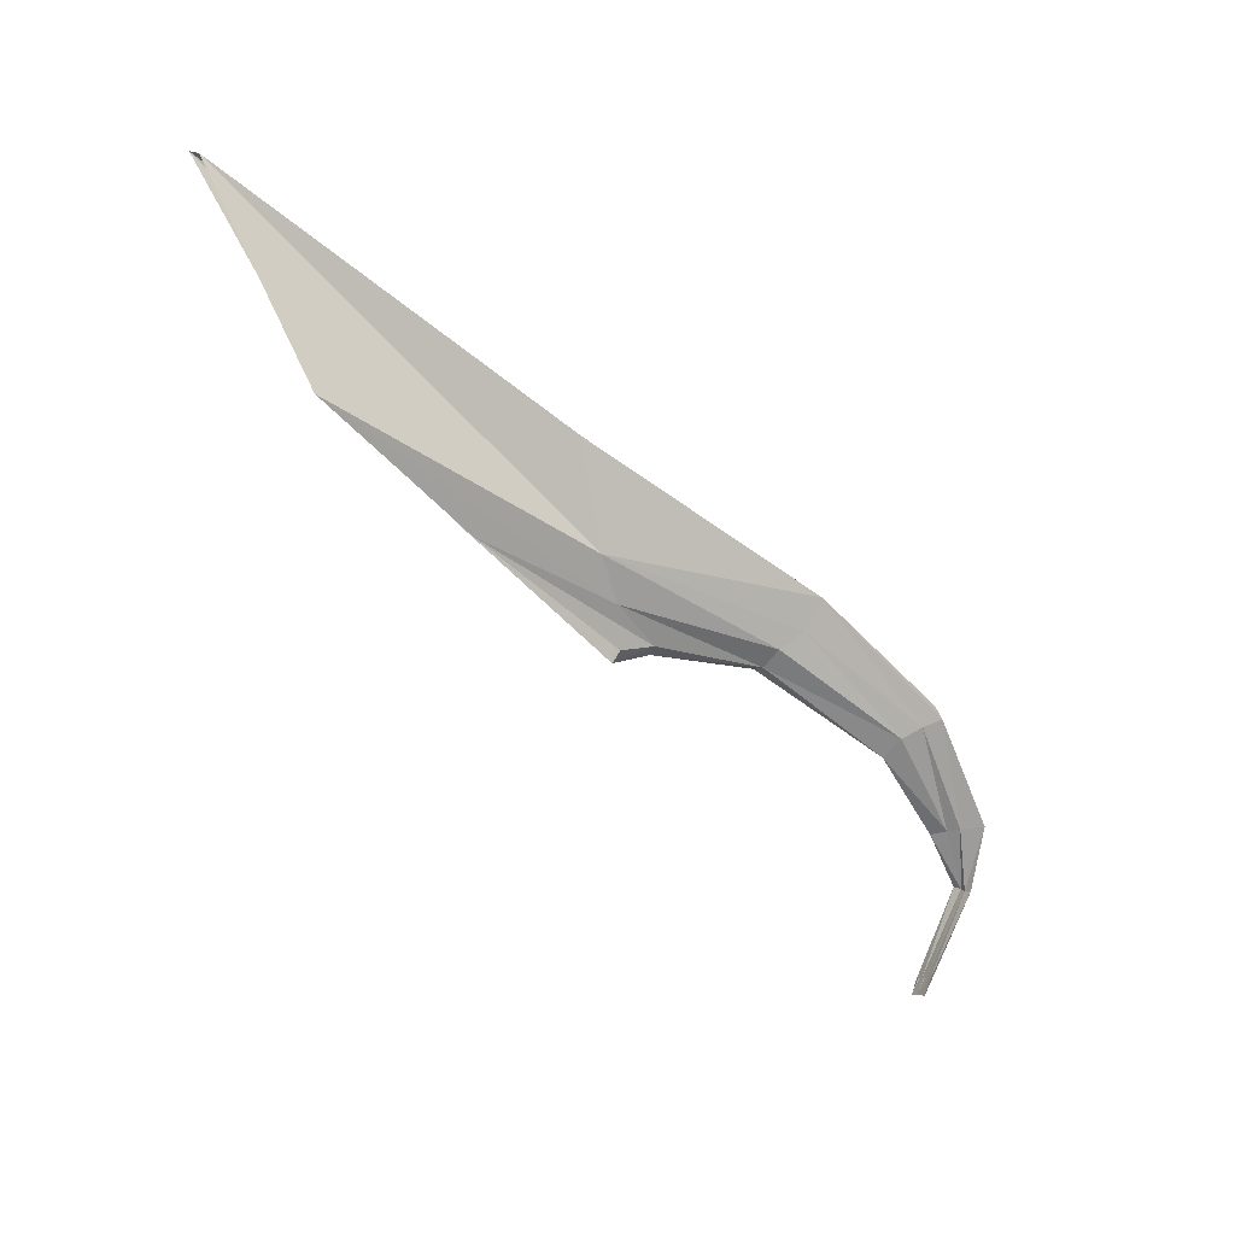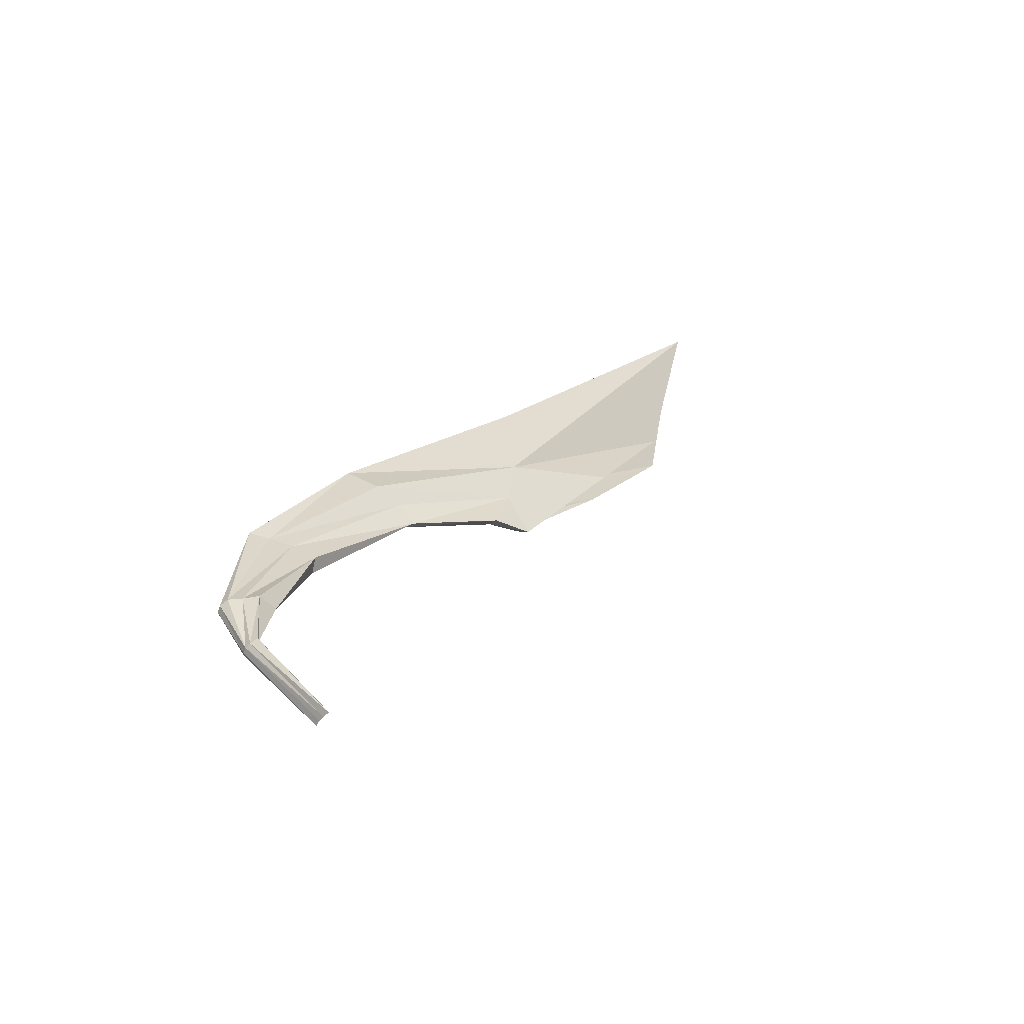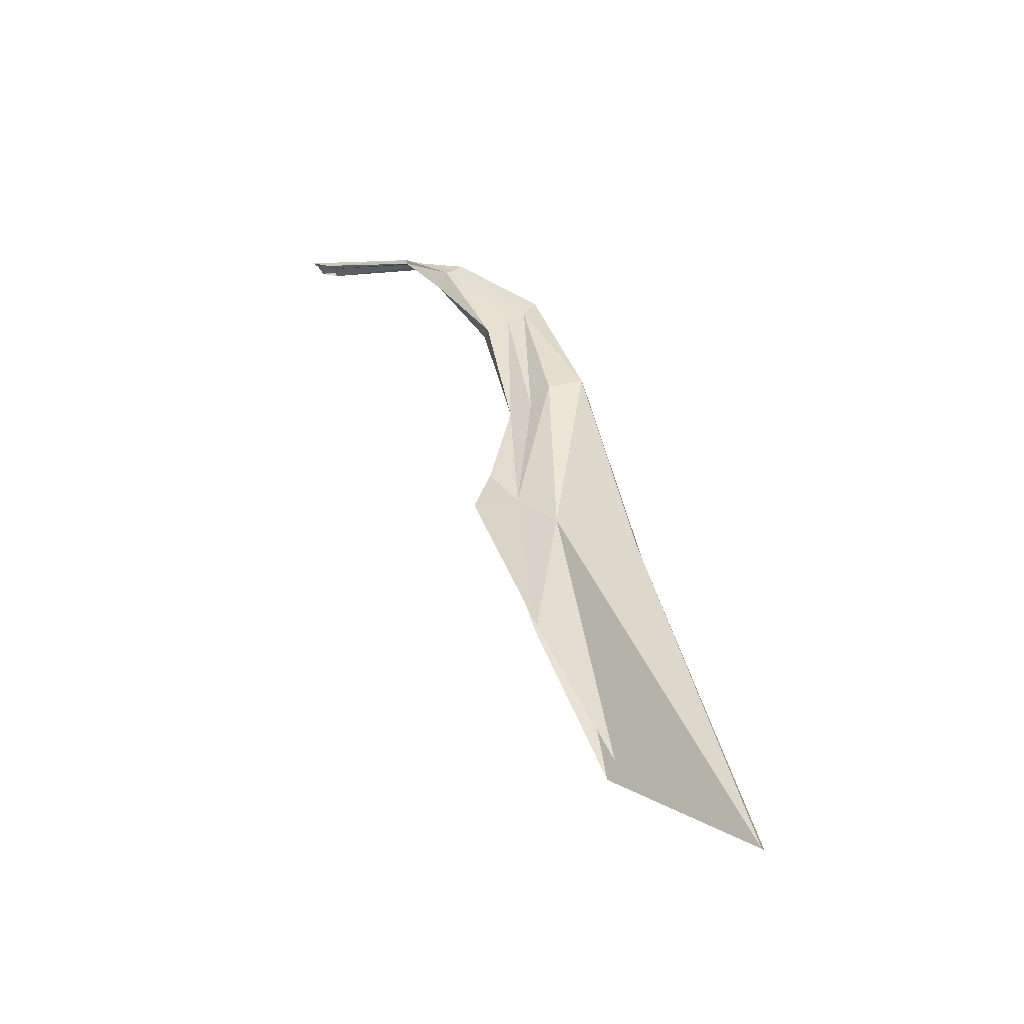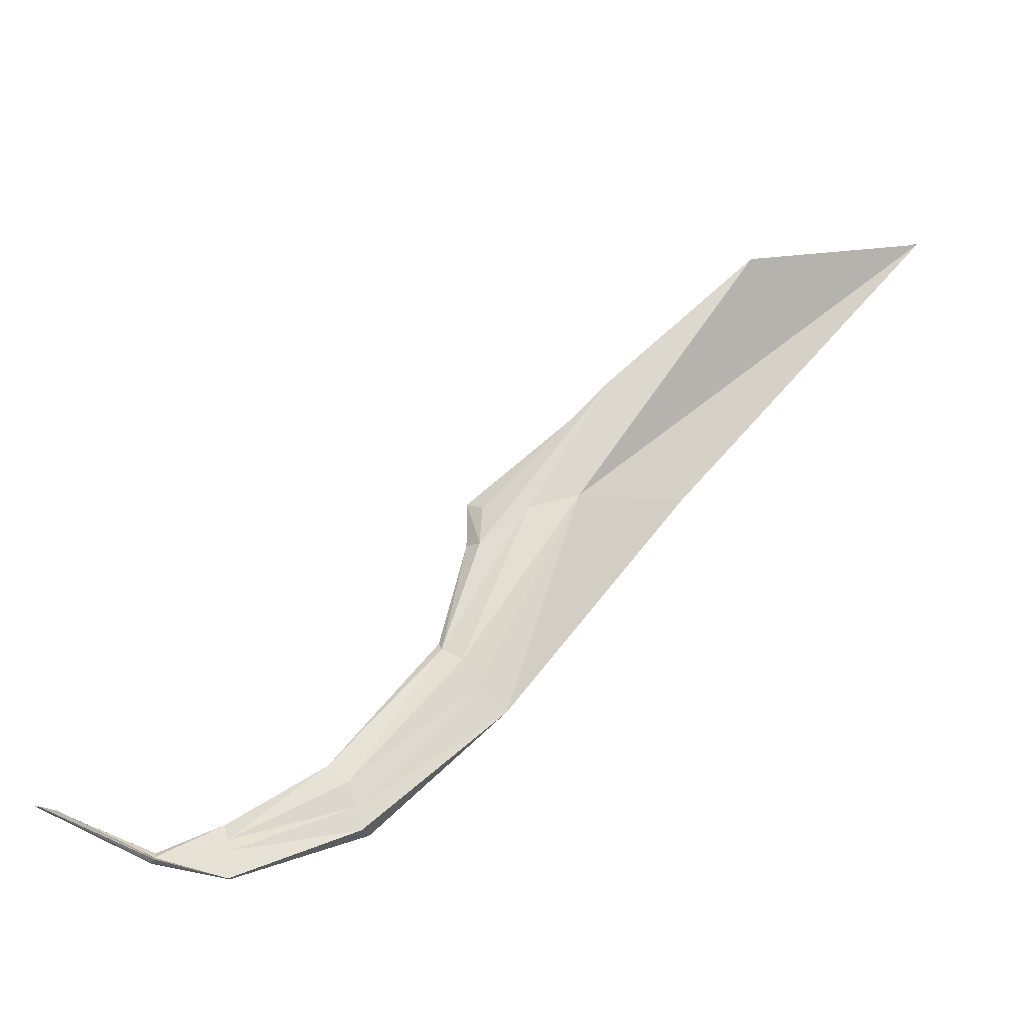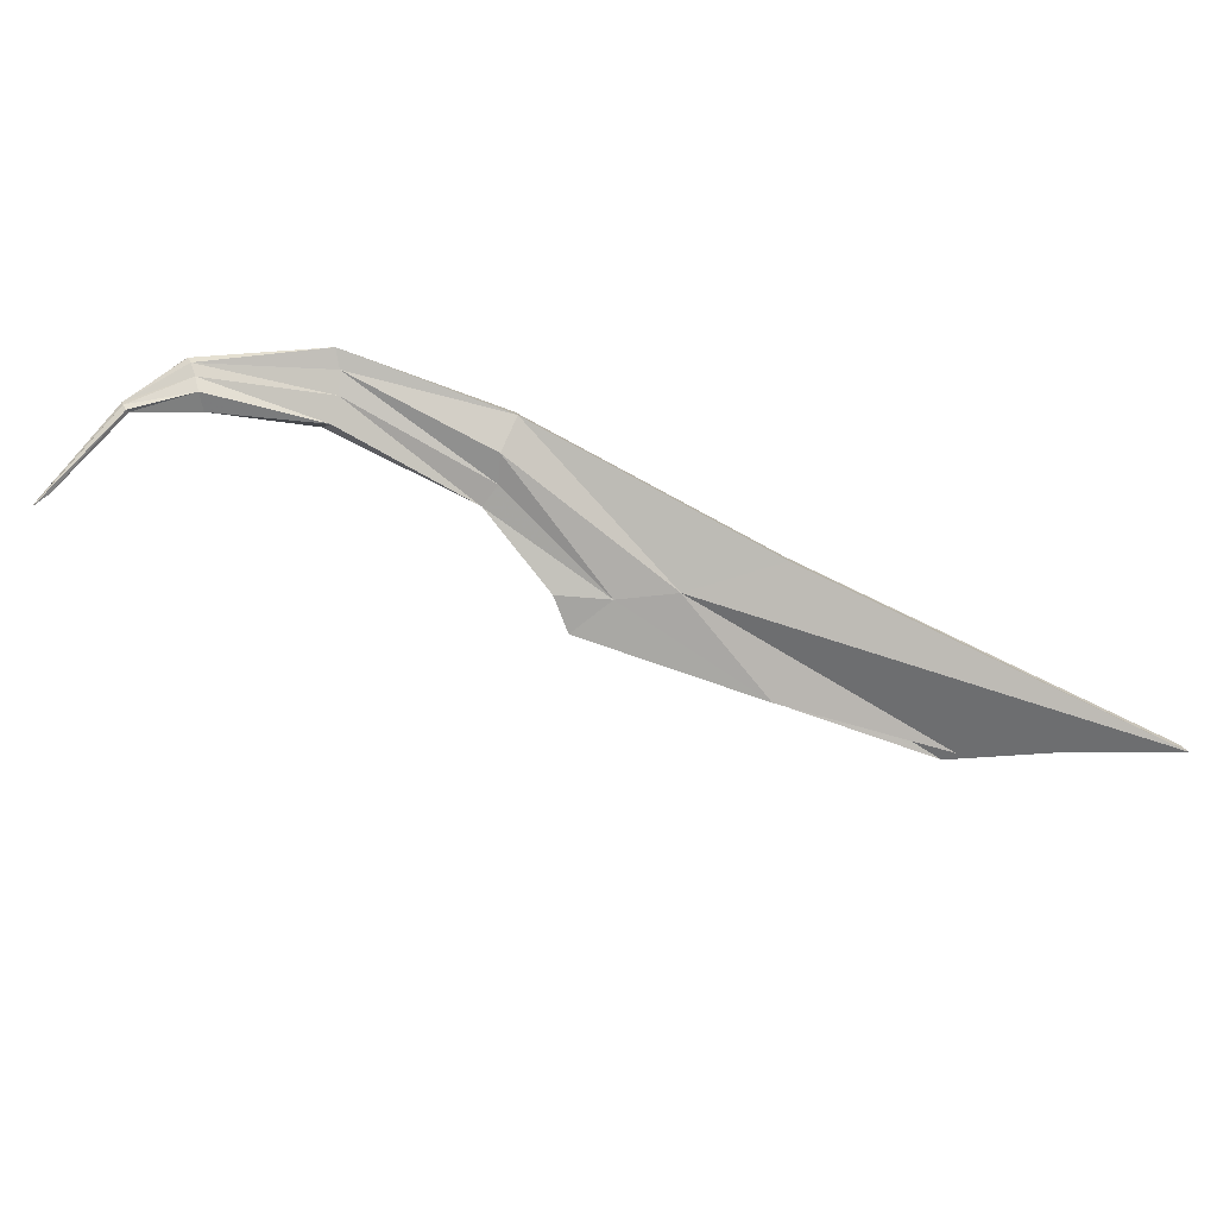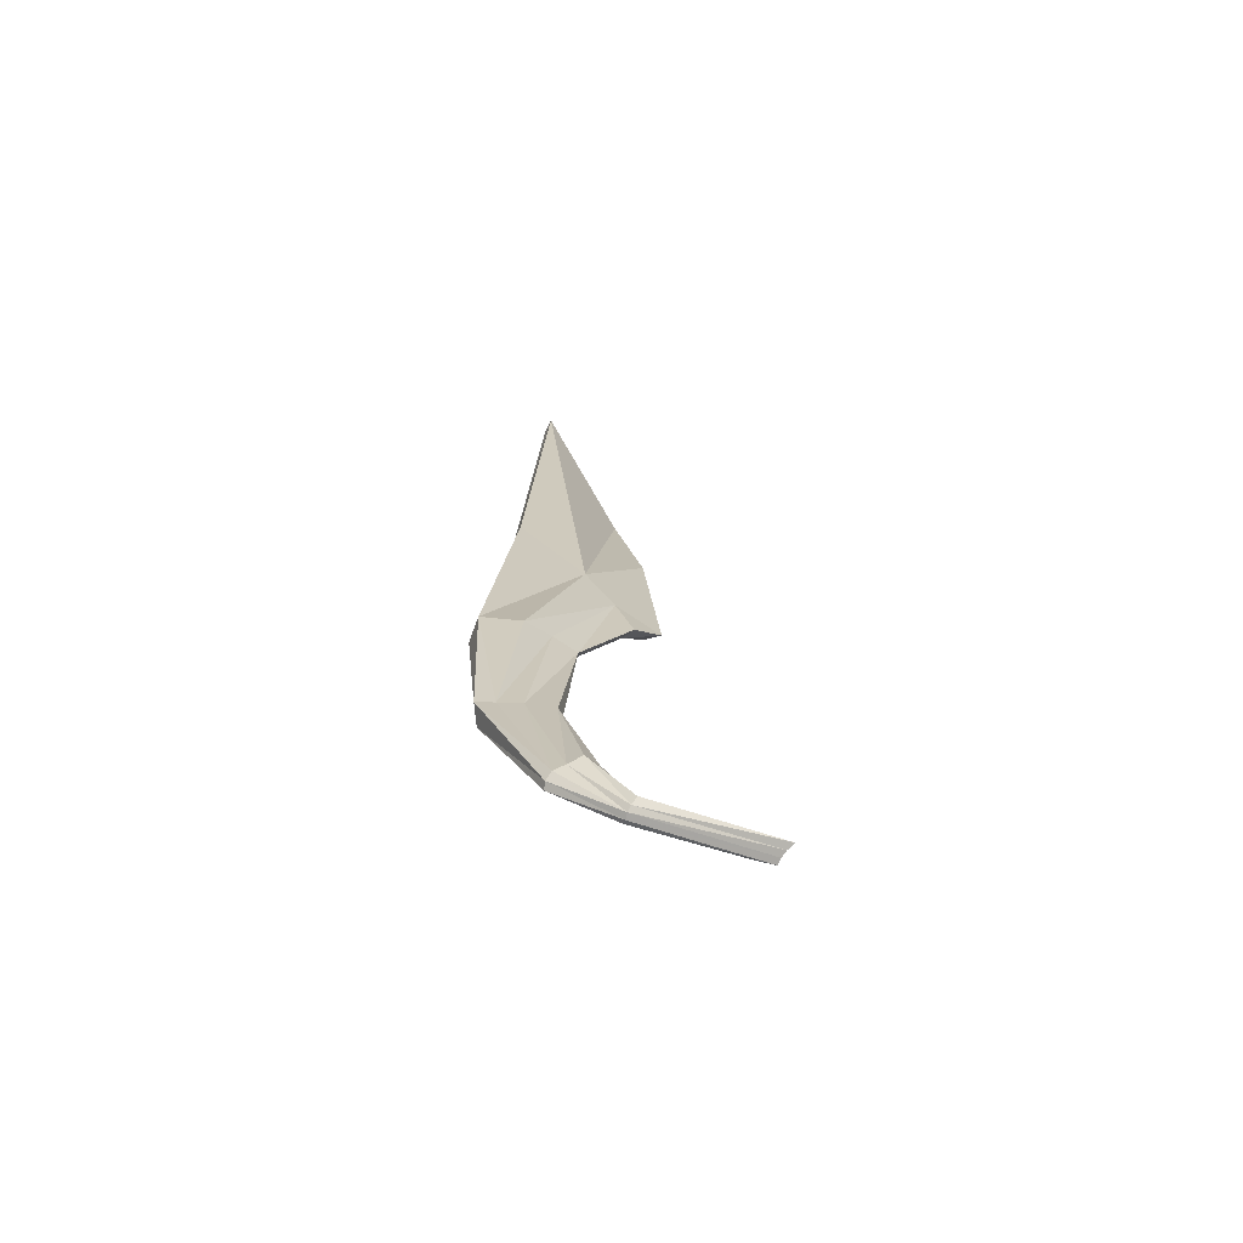
<metadata>
{"format":"obj","ext":"obj","renderer":"f3d","projection":"perspective","resolution":1024,"background":"white","views":[{"elev":-74.1,"azim":-89.9,"up":"+Z"},{"elev":32.4,"azim":73.1,"up":"+Z"},{"elev":29.6,"azim":-153.9,"up":"+Z"},{"elev":-39.1,"azim":173.7,"up":"+Y"},{"elev":75.5,"azim":152.6,"up":"+Z"},{"elev":29.7,"azim":41.6,"up":"+Z"}]}
</metadata>
<code>
v 4.662 11.05 0.1152
v 4.941 10.84 0.1485
v 4.663 11.05 0.11
v 4.932 10.84 0.1445
v 5.164 10.66 0.202
v 4.953 10.76 0.1772
v 4.914 10.72 0.1849
v 4.952 10.76 0.1746
v 4.914 10.73 0.197
v 5.007 10.69 0.2002
v 4.991 10.65 0.2004
v 5.011 10.69 0.1924
v 4.986 10.65 0.2108
v 5.062 10.65 0.2183
v 5.06 10.62 0.2102
v 5.064 10.65 0.2094
v 5.059 10.62 0.214
v 5.168 10.66 0.2122
v 5.153 10.65 0.2012
v 5.156 10.66 0.2113
v 4.94 10.82 0.1606
v 4.816 10.86 0.1623
v 4.815 10.86 0.1503
v 4.933 10.82 0.1538
v 4.778 10.99 0.07883
v 4.86 10.91 0.1119
v 4.856 10.92 0.1258
v 4.773 10.99 0.09623
v 4.94 10.76 0.1842
v 4.932 10.74 0.1953
v 4.932 10.73 0.1784
v 4.94 10.75 0.1716
v 4.996 10.68 0.2034
v 4.989 10.67 0.2067
v 4.994 10.66 0.1958
v 4.999 10.68 0.1909
v 5.06 10.64 0.217
v 5.059 10.63 0.2171
v 5.06 10.64 0.2065
v 5.062 10.65 0.2078
v 5.166 10.66 0.2088
v 5.165 10.66 0.2054
v 5.154 10.65 0.2045
v 5.155 10.66 0.2079
v 4.911 10.84 0.1576
v 4.877 10.85 0.1586
v 4.877 10.85 0.1394
v 4.906 10.84 0.1436
v 5.101 10.64 0.218
v 5.101 10.63 0.2099
v 5.1 10.64 0.2157
v 5.099 10.63 0.2071
v 5.101 10.63 0.2158
v 5.101 10.63 0.2133
v 5.1 10.63 0.2103
v 5.1 10.63 0.2134
f 8 24 48 32
f 1 28 46 22
f 1 22 23 3
f 2 4 24 21
f 3 23 47 25
f 15 17 50 52
f 9 30 34 13
f 6 8 12 10
f 8 32 36 12
f 7 9 13 11
f 13 34 38 17
f 10 12 16 14
f 12 36 40 16
f 11 13 17 15
f 17 38 54 50
f 14 16 51 49
f 16 40 56 51
f 6 29 45 21
f 9 7 23 22
f 8 6 21 24
f 7 31 47 23
f 32 48 47 31
f 9 22 46 30
f 2 21 45 27
f 27 45 46 28
f 48 26 25 47
f 24 4 26 48
f 6 10 33 29
f 29 33 34 30
f 7 11 35 31
f 31 35 36 32
f 10 14 37 33
f 33 37 38 34
f 11 15 39 35
f 35 39 40 36
f 14 49 53 37
f 37 53 54 38
f 15 52 55 39
f 39 55 56 40
f 30 46 45 29
f 5 19 52 50
f 42 5 50 54
f 20 18 49 51
f 44 20 51 56
f 18 41 53 49
f 41 42 54 53
f 19 43 55 52
f 43 44 56 55

</code>
